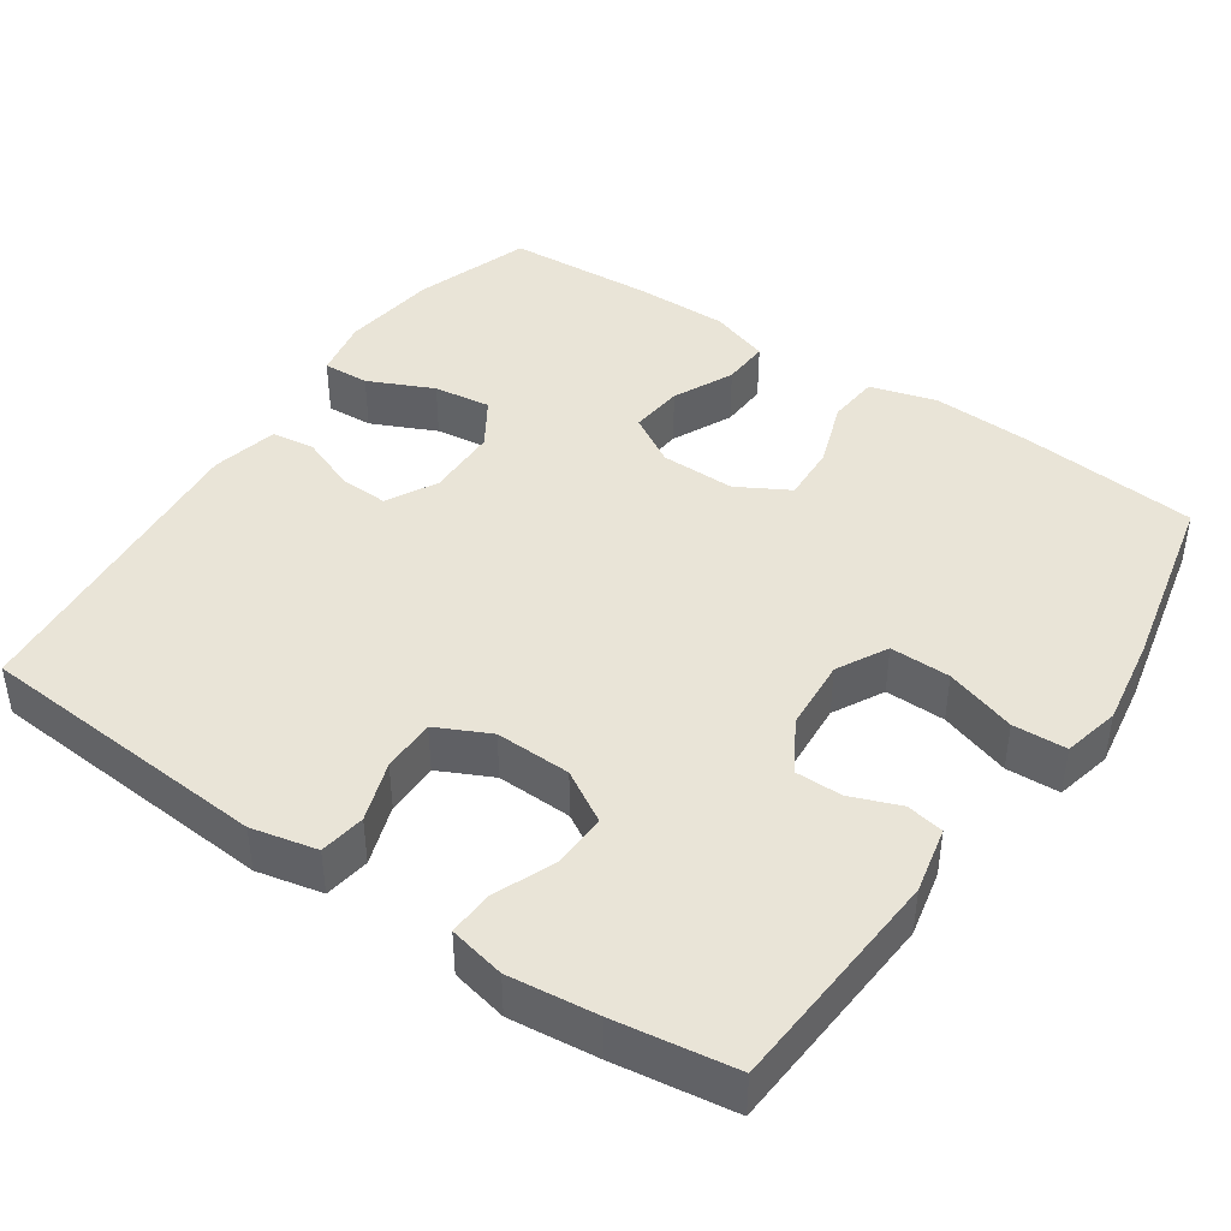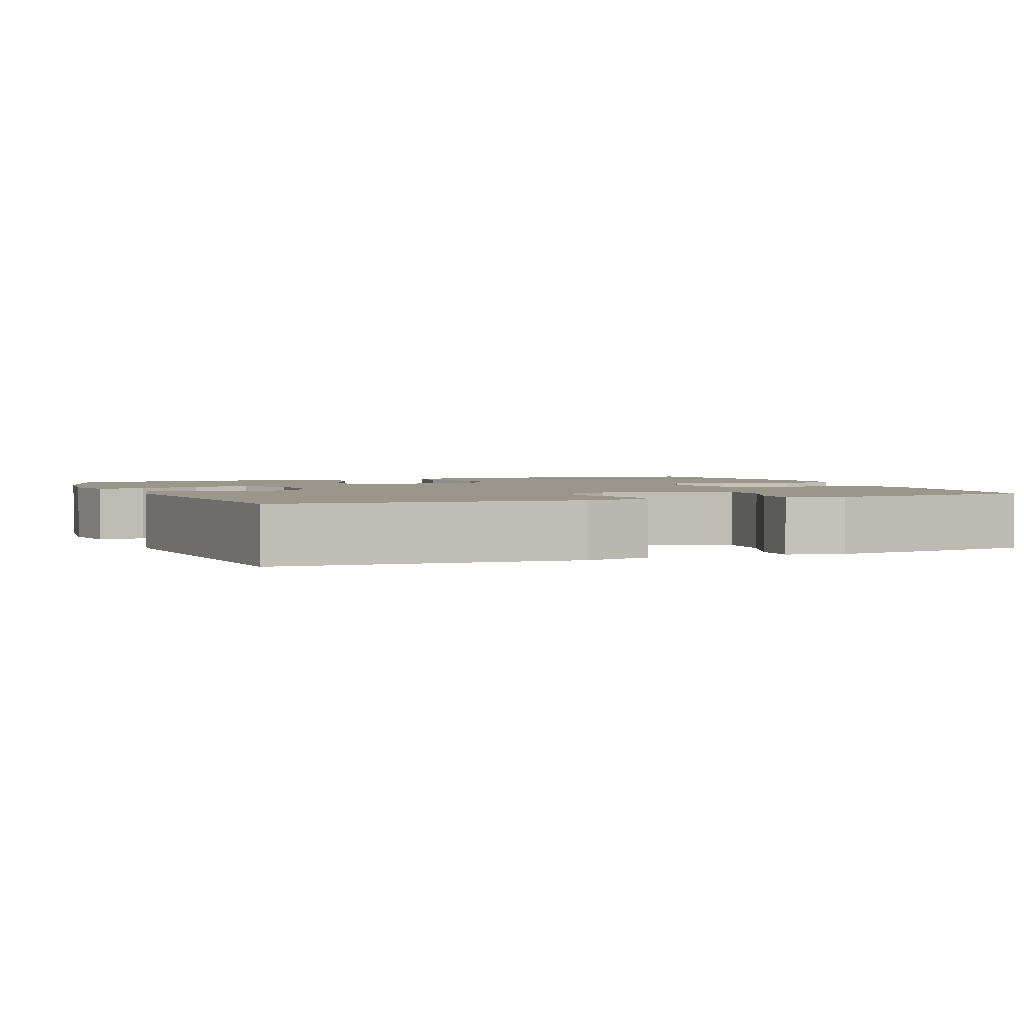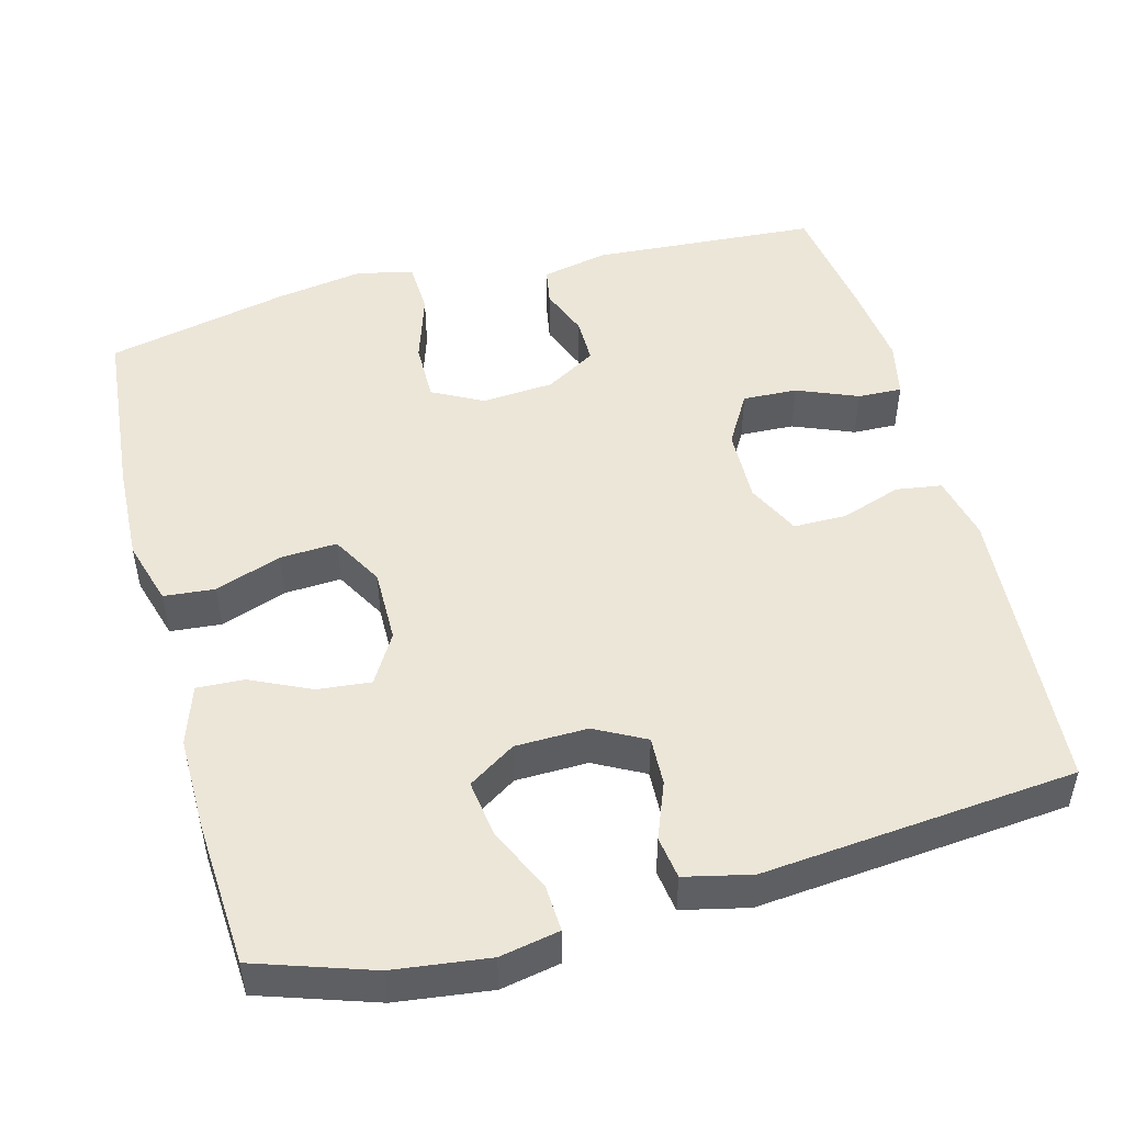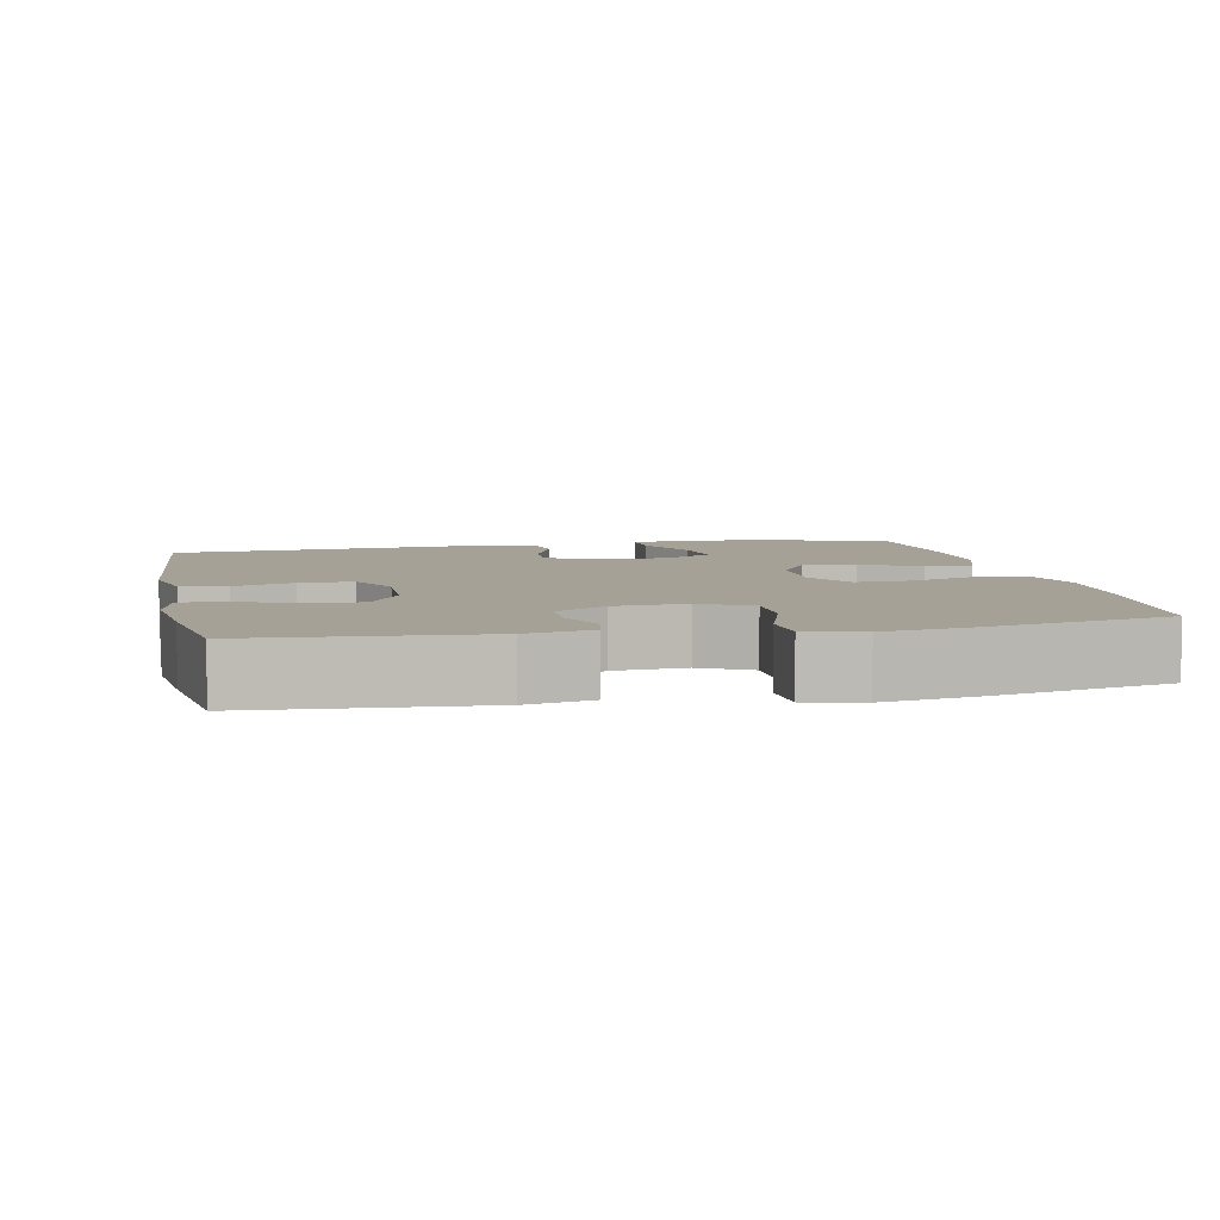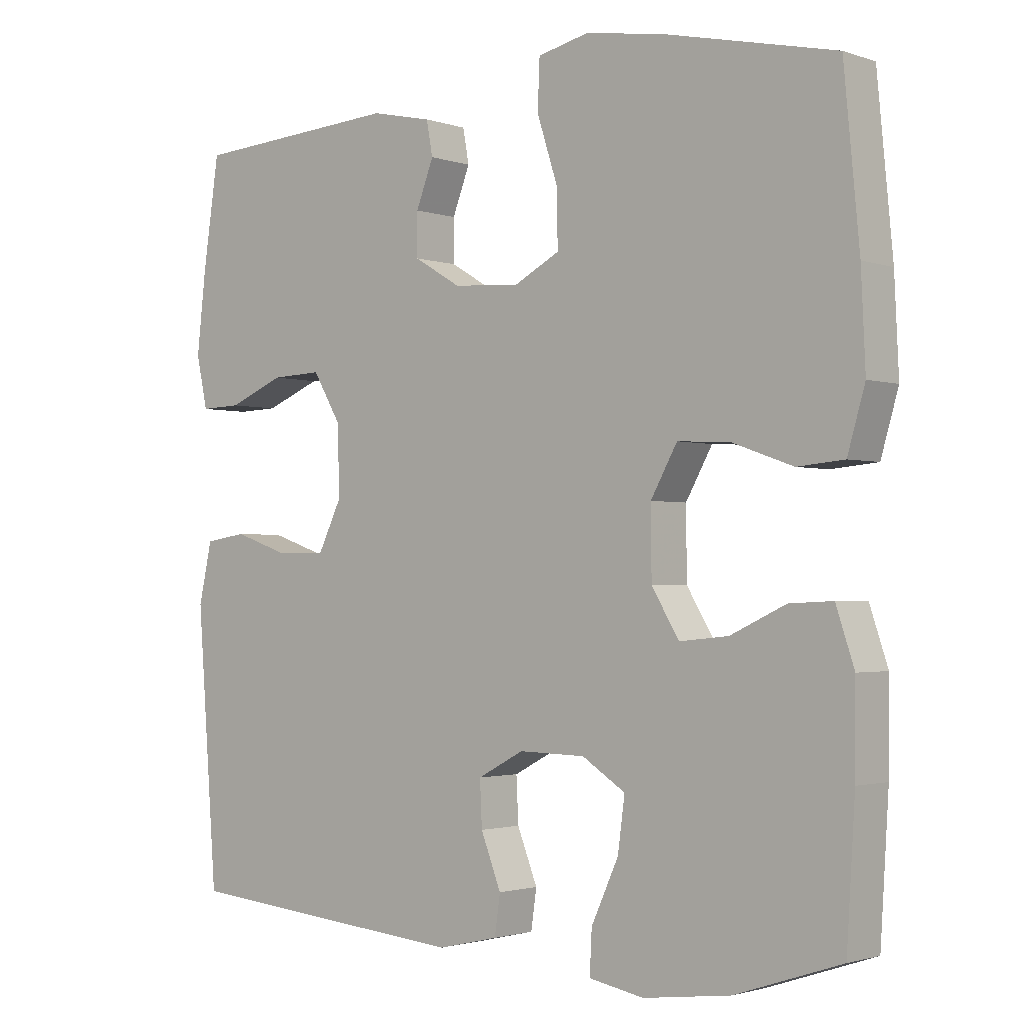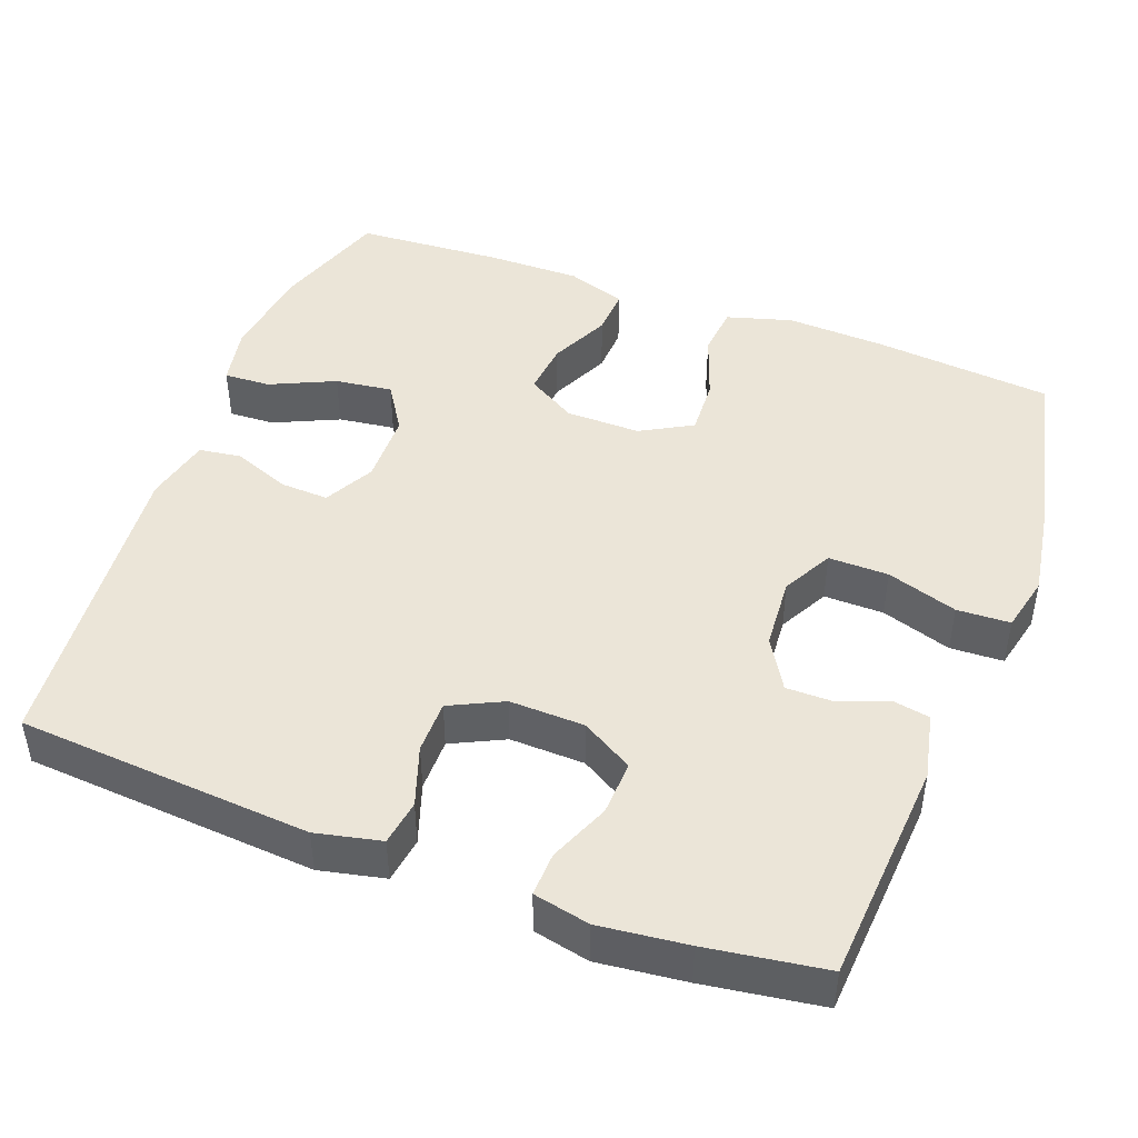
<metadata>
{"format":"obj","ext":"obj","renderer":"f3d","projection":"perspective","resolution":1024,"background":"white","views":[{"elev":43.0,"azim":-55.6,"up":"+Y"},{"elev":2.3,"azim":-112.0,"up":"+Y"},{"elev":49.2,"azim":165.0,"up":"+Y"},{"elev":6.1,"azim":-11.5,"up":"+Y"},{"elev":-1.9,"azim":39.9,"up":"+Z"},{"elev":45.7,"azim":-69.4,"up":"+Y"}]}
</metadata>
<code>
v -0.5 0.07 0.5
v -0.202 0.07 0.52
v -0.115 0.07 0.501
v -0.106 0.07 0.452
v -0.131 0.07 0.387
v -0.131 0.07 0.326
v -0.064 0.07 0.286
v 0.031 0.07 0.279
v 0.097 0.07 0.314
v 0.096 0.07 0.393
v 0.066 0.07 0.486
v 0.069 0.07 0.556
v 0.143 0.07 0.573
v 0.259 0.07 0.554
v 0.5 0.07 0.5
v 0.522 0.07 0.266
v 0.528 0.07 0.135
v 0.503 0.07 0.049
v 0.436 0.07 0.043
v 0.349 0.07 0.074
v 0.274 0.07 0.078
v 0.236 0.07 0.01
v 0.237 0.07 -0.088
v 0.276 0.07 -0.153
v 0.346 0.07 -0.146
v 0.425 0.07 -0.109
v 0.487 0.07 -0.106
v 0.513 0.07 -0.184
v 0.512 0.07 -0.307
v 0.5 0.07 -0.5
v 0.348 0.07 -0.551
v 0.223 0.07 -0.567
v 0.145 0.07 -0.552
v 0.148 0.07 -0.491
v 0.187 0.07 -0.406
v 0.197 0.07 -0.331
v 0.135 0.07 -0.291
v 0.04 0.07 -0.289
v -0.026 0.07 -0.324
v -0.023 0.07 -0.388
v 0.006 0.07 -0.462
v -0.002 0.07 -0.518
v -0.089 0.07 -0.538
v -0.5 0.07 -0.5
v -0.529 0.07 -0.113
v -0.51 0.07 -0.027
v -0.45 0.07 -0.018
v -0.371 0.07 -0.045
v -0.301 0.07 -0.045
v -0.267 0.07 0.025
v -0.27 0.07 0.124
v -0.31 0.07 0.192
v -0.382 0.07 0.189
v -0.462 0.07 0.156
v -0.52 0.07 0.154
v -0.536 0.07 0.228
v -0.523 0.07 0.344
v -0.5 0 0.5
v -0.202 0 0.52
v -0.115 0 0.501
v -0.106 0 0.452
v -0.131 0 0.387
v -0.131 0 0.326
v -0.064 0 0.286
v 0.031 0 0.279
v 0.097 0 0.314
v 0.096 0 0.393
v 0.066 0 0.486
v 0.069 0 0.556
v 0.143 0 0.573
v 0.259 0 0.554
v 0.5 0 0.5
v 0.522 0 0.266
v 0.528 0 0.135
v 0.503 0 0.049
v 0.436 0 0.043
v 0.349 0 0.074
v 0.274 0 0.078
v 0.236 0 0.01
v 0.237 0 -0.088
v 0.276 0 -0.153
v 0.346 0 -0.146
v 0.425 0 -0.109
v 0.487 0 -0.106
v 0.513 0 -0.184
v 0.512 0 -0.307
v 0.5 0 -0.5
v 0.348 0 -0.551
v 0.223 0 -0.567
v 0.145 0 -0.552
v 0.148 0 -0.491
v 0.187 0 -0.406
v 0.197 0 -0.331
v 0.135 0 -0.291
v 0.04 0 -0.289
v -0.026 0 -0.324
v -0.023 0 -0.388
v 0.006 0 -0.462
v -0.002 0 -0.518
v -0.089 0 -0.538
v -0.5 0 -0.5
v -0.529 0 -0.113
v -0.51 0 -0.027
v -0.45 0 -0.018
v -0.371 0 -0.045
v -0.301 0 -0.045
v -0.267 0 0.025
v -0.27 0 0.124
v -0.31 0 0.192
v -0.382 0 0.189
v -0.462 0 0.156
v -0.52 0 0.154
v -0.536 0 0.228
v -0.523 0 0.344
f 53 54 55 56
f 52 53 56 57
f 45 46 47 48
f 45 48 49
f 44 45 49
f 43 44 49 50
f 40 41 42 43
f 39 40 43 50
f 32 33 34 35
f 32 35 36
f 31 32 36
f 30 31 36
f 29 30 36 37
f 25 26 27 28
f 24 25 28 29
f 17 18 19 20
f 17 20 21
f 16 17 21
f 15 16 21
f 14 15 21 22
f 10 11 12 13
f 9 10 13 14
f 2 3 4 5
f 2 5 6
f 52 57 1 2
f 51 52 2 6
f 38 39 50 51
f 37 38 51 6
f 24 29 37
f 23 24 37 6
f 22 23 6 7
f 9 14 22
f 8 9 22
f 7 8 22
f 113 112 111 110
f 114 113 110 109
f 105 104 103 102
f 106 105 102
f 106 102 101
f 107 106 101 100
f 100 99 98 97
f 107 100 97 96
f 92 91 90 89
f 93 92 89
f 93 89 88
f 93 88 87
f 94 93 87 86
f 85 84 83 82
f 86 85 82 81
f 77 76 75 74
f 78 77 74
f 78 74 73
f 78 73 72
f 79 78 72 71
f 70 69 68 67
f 71 70 67 66
f 62 61 60 59
f 63 62 59
f 59 58 114 109
f 63 59 109 108
f 108 107 96 95
f 63 108 95 94
f 94 86 81
f 63 94 81 80
f 64 63 80 79
f 79 71 66
f 79 66 65
f 79 65 64
f 1 58 59 2
f 2 59 60 3
f 3 60 61 4
f 4 61 62 5
f 5 62 63 6
f 6 63 64 7
f 7 64 65 8
f 8 65 66 9
f 9 66 67 10
f 10 67 68 11
f 11 68 69 12
f 12 69 70 13
f 13 70 71 14
f 14 71 72 15
f 15 72 73 16
f 16 73 74 17
f 17 74 75 18
f 18 75 76 19
f 19 76 77 20
f 20 77 78 21
f 21 78 79 22
f 22 79 80 23
f 23 80 81 24
f 24 81 82 25
f 25 82 83 26
f 26 83 84 27
f 27 84 85 28
f 28 85 86 29
f 29 86 87 30
f 30 87 88 31
f 31 88 89 32
f 32 89 90 33
f 33 90 91 34
f 34 91 92 35
f 35 92 93 36
f 36 93 94 37
f 37 94 95 38
f 38 95 96 39
f 39 96 97 40
f 40 97 98 41
f 41 98 99 42
f 42 99 100 43
f 43 100 101 44
f 44 101 102 45
f 45 102 103 46
f 46 103 104 47
f 47 104 105 48
f 48 105 106 49
f 49 106 107 50
f 50 107 108 51
f 51 108 109 52
f 52 109 110 53
f 53 110 111 54
f 54 111 112 55
f 55 112 113 56
f 56 113 114 57
f 57 114 58 1

</code>
